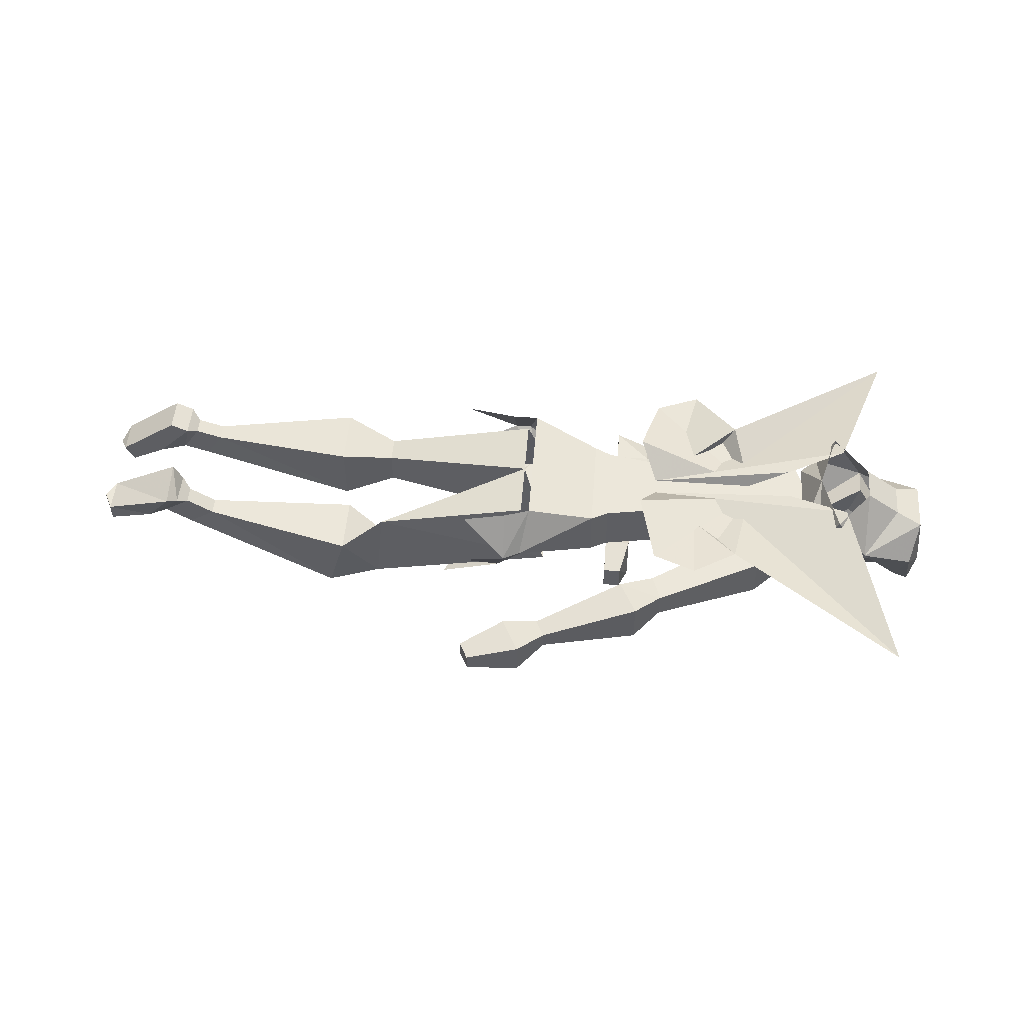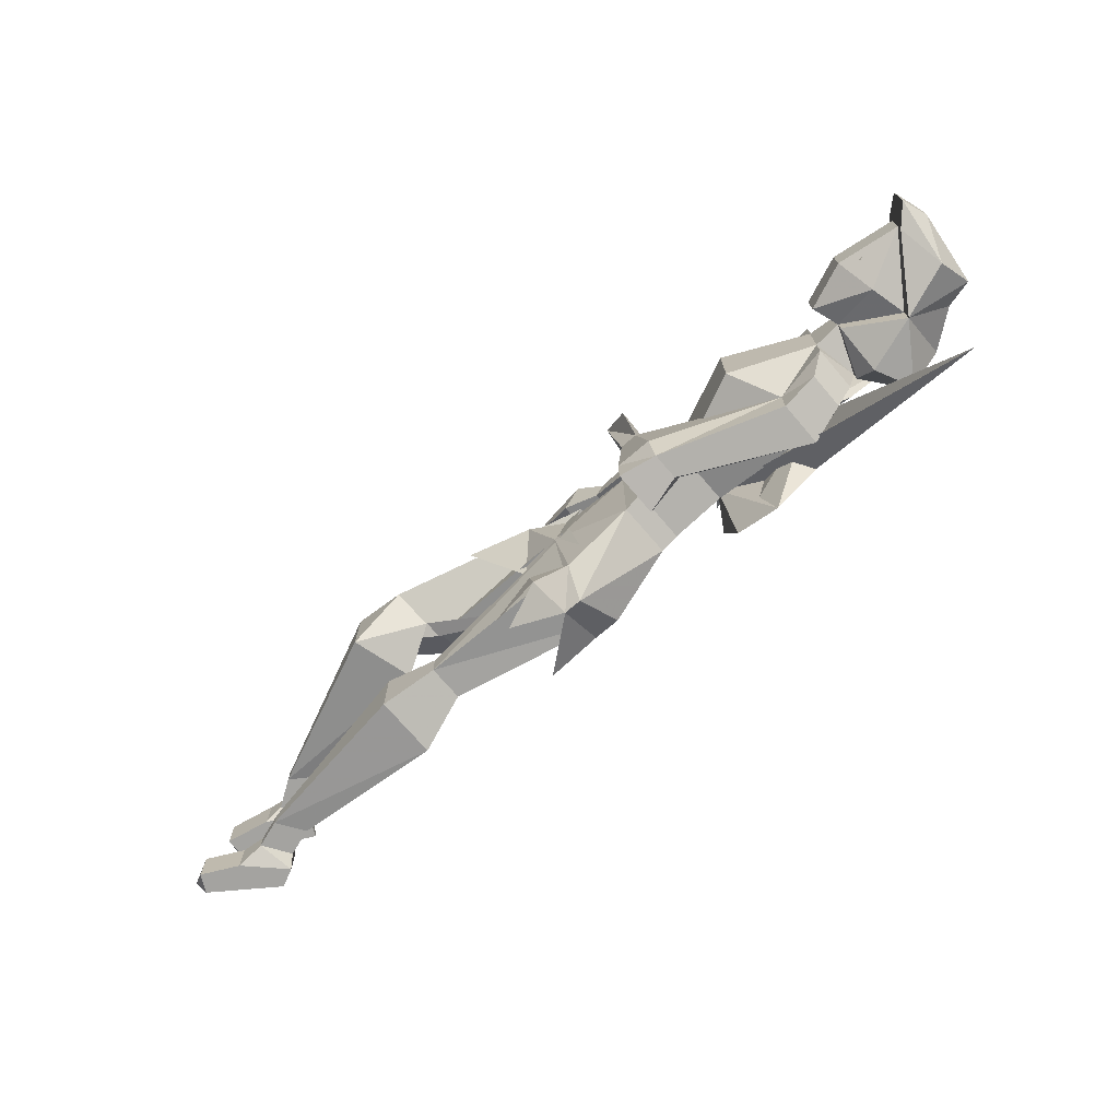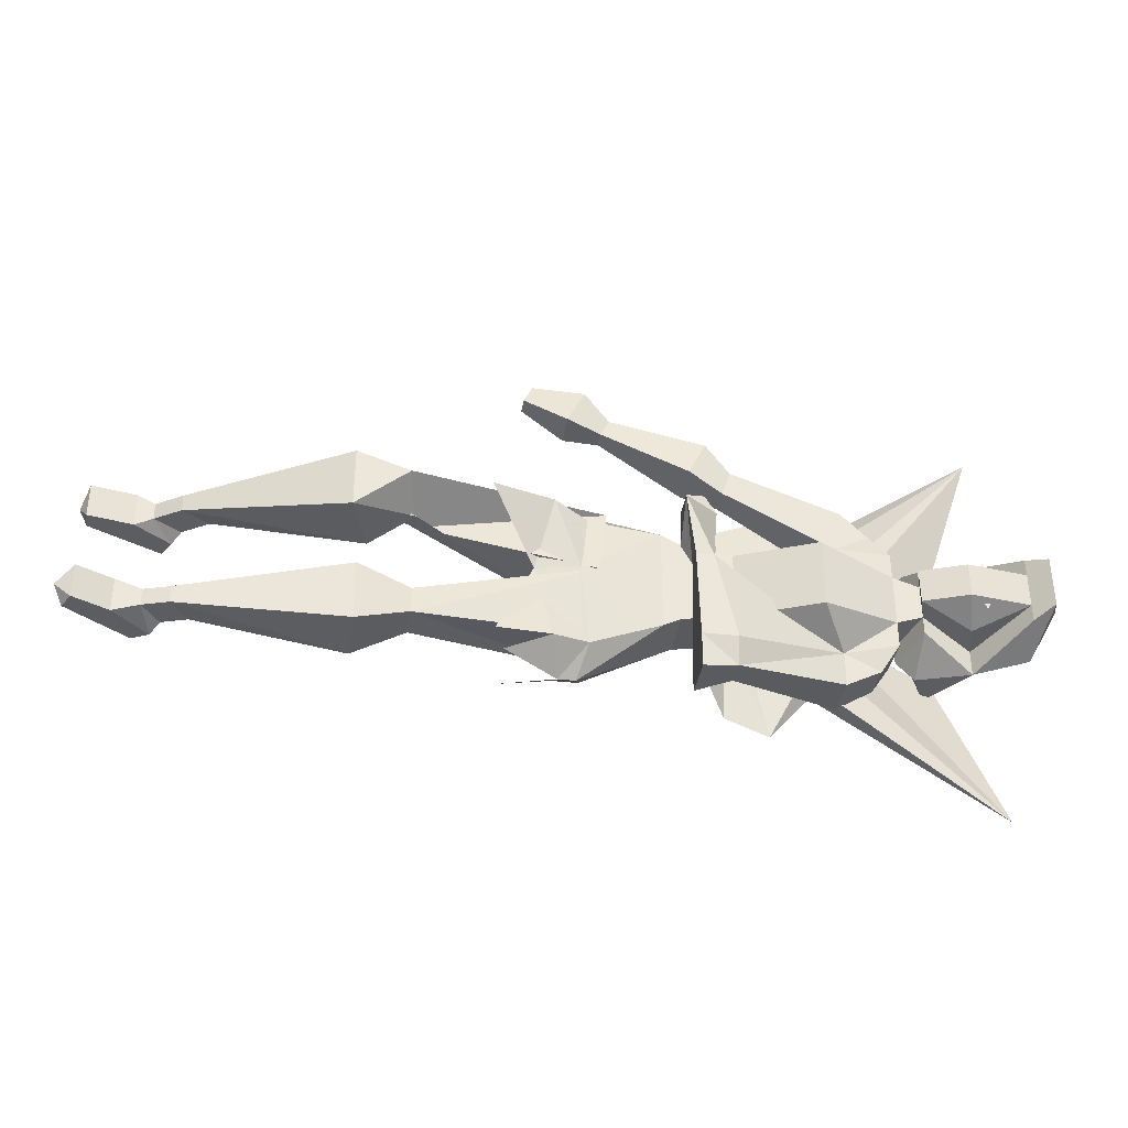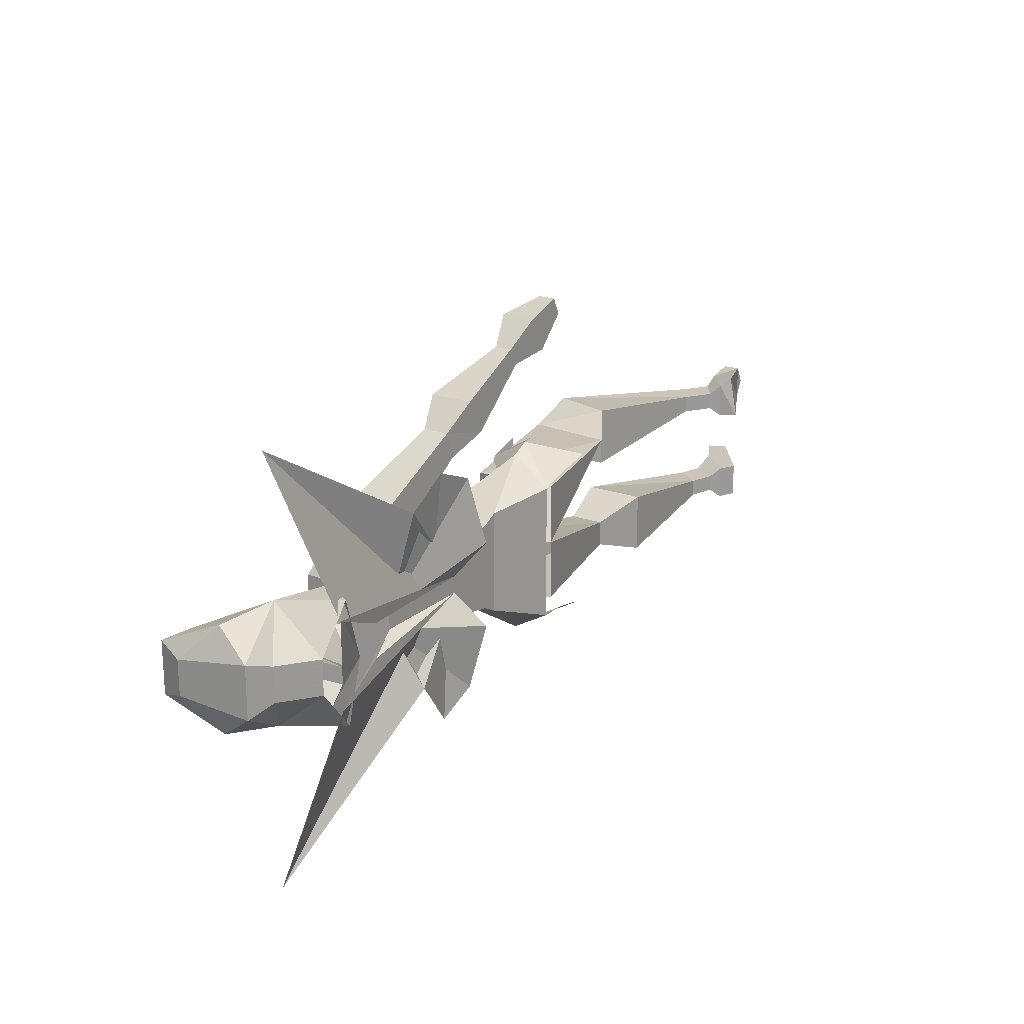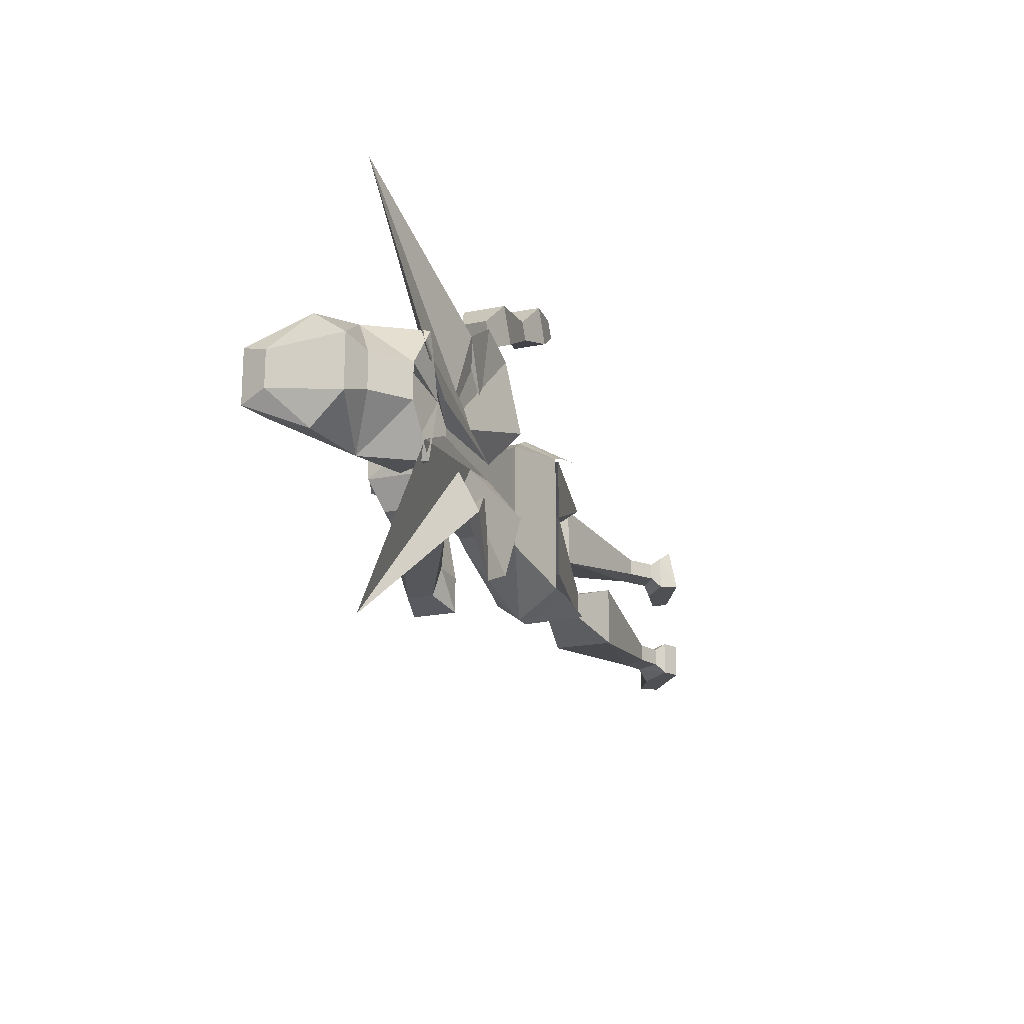
<metadata>
{"format":"obj","ext":"obj","renderer":"f3d","projection":"perspective","resolution":1024,"background":"white","views":[{"elev":50.4,"azim":4.4,"up":"+Y"},{"elev":-72.9,"azim":40.6,"up":"+Z"},{"elev":-36.0,"azim":-8.6,"up":"+Z"},{"elev":20.4,"azim":123.5,"up":"+Z"},{"elev":-19.0,"azim":111.4,"up":"+Z"}]}
</metadata>
<code>
v 0.07031 -0.2656 -0.04688
v 0.05469 -0.2188 -0.05469
v 0.07031 -0.2188 -0.04688
v 0.07031 -0.2188 0.03125
v 0.07031 -0.2656 0.03125
v 0.05469 -0.2656 0.03906
v 0.05469 -0.2656 -0.05469
v -0.01562 -0.2422 -0.1016
v -0.007812 -0.2031 -0.07812
v -0.007812 -0.2031 -0.007812
v 0.05469 -0.2188 0.03906
v 0.1172 -0.2188 0.02344
v 0.1172 -0.2188 -0.03906
v 0.1172 -0.2656 -0.03906
v 0.1172 -0.2656 0.02344
v -0.01562 -0.2422 0.07031
v -0.007812 -0.2656 0.04688
v -0.01562 -0.2734 -0.007812
v -0.007812 -0.2656 -0.07812
v -0.03125 -0.2422 -0.1016
v -0.03125 -0.2031 -0.07812
v 0.2812 -0.2656 -0.02344
v 0.2812 -0.2656 0.007812
v 0.2578 -0.2656 0.01562
v 0.2578 -0.2656 -0.03125
v 0.2656 -0.2266 -0.03125
v 0.2656 -0.2266 -0.04688
v 0.2812 -0.2656 -0.03906
v 0.3281 -0.2422 -0.03906
v 0.3203 -0.2734 -0.03906
v 0.2734 -0.2891 -0.02344
v 0.2734 -0.2891 0.007812
v 0.3203 -0.2734 0.02344
v 0.3281 -0.2422 0.02344
v 0.3281 -0.2422 0.04688
v 0.2812 -0.2656 0.02344
v 0.2656 -0.2266 0.01562
v 0.2578 -0.2266 0.03906
v 0.2578 -0.2656 0.03906
v 0.2109 -0.2578 0.04688
v 0.1875 -0.2969 0.02344
v 0.1875 -0.2969 -0.03906
v 0.2109 -0.2578 -0.0625
v 0.2578 -0.2656 -0.05469
v 0.2578 -0.2266 -0.05469
v 0.2812 -0.1953 -0.007812
v 0.2812 -0.2266 -0.0625
v 0.3281 -0.2422 -0.0625
v 0.3672 -0.2969 -0.02344
v 0.3125 -0.3047 -0.02344
v 0.3125 -0.3047 0.007812
v 0.3672 -0.2969 0.007812
v 0.3672 -0.2969 0.02344
v 0.375 -0.2578 0.03906
v 0.3828 -0.2266 0.01562
v 0.3594 -0.2188 0.007812
v 0.3281 -0.1953 0.007812
v 0.2969 -0.1953 0.04688
v 0.2812 -0.2266 0.04688
v 0.2656 -0.2266 0.03125
v -0.08594 -0.2656 -0.07031
v -0.03906 -0.2734 -0.07812
v -0.05469 -0.2656 -0.007812
v -0.03906 -0.2812 0.05469
v -0.09375 -0.2969 0.05469
v -0.07812 -0.2578 -0.08594
v -0.07812 -0.2031 -0.08594
v -0.03125 -0.2422 0.07812
v -0.07031 -0.2578 0.07031
v -0.007812 -0.2031 0.04688
v -0.03125 -0.2031 0.05469
v -0.07031 -0.2031 0.0625
v 0.2109 -0.2188 -0.01562
v 0.25 -0.2031 -0.02344
v 0.3047 -0.1953 -0.04688
v 0.3516 -0.2266 -0.1953
v 0.1953 -0.1953 -0.07031
v 0.1562 -0.2031 -0.1172
v 0.1172 -0.2031 -0.1016
v 0.1016 -0.1953 -0.04688
v 0.1172 -0.2188 -0.01562
v 0.1172 -0.2188 0
v 0.1016 -0.1953 0.03125
v 0.1172 -0.2031 0.09375
v 0.1562 -0.2031 0.1094
v 0.1953 -0.2031 0.08594
v 0.3516 -0.2266 0.1797
v 0.3047 -0.1953 0.03125
v 0.25 -0.2031 0.007812
v 0.2109 -0.2188 0
v -0.2031 -0.2188 -0.07812
v -0.3359 -0.2266 -0.0625
v -0.3359 -0.2266 -0.04688
v -0.2031 -0.2188 -0.02344
v -0.1562 -0.2344 -0.0625
v -0.2031 -0.2734 -0.07812
v -0.3516 -0.25 -0.0625
v -0.375 -0.2422 -0.0625
v -0.3594 -0.2188 -0.0625
v -0.3594 -0.2188 -0.04688
v -0.375 -0.2422 -0.04688
v -0.3516 -0.25 -0.04688
v -0.2031 -0.2734 -0.02344
v -0.1562 -0.2656 -0.03906
v -0.1562 -0.2344 -0.03906
v -0.01562 -0.2031 -0.0625
v -0.1562 -0.2656 -0.0625
v -0.3984 -0.2422 -0.07031
v -0.3672 -0.2109 -0.07031
v -0.3672 -0.2109 -0.03906
v -0.3984 -0.2422 -0.03906
v -0.4297 -0.2578 -0.07031
v -0.4375 -0.2422 -0.07031
v -0.3828 -0.2031 -0.07031
v -0.3828 -0.2031 -0.03906
v -0.4375 -0.2422 -0.03906
v -0.4297 -0.2578 -0.03906
v -0.4453 -0.25 -0.05469
v -0.01562 -0.2031 -0.007812
v 0 -0.2734 -0.007812
v -0.1562 -0.2656 0.02344
v -0.1562 -0.2812 0.02344
v -0.1562 -0.2344 0.04688
v -0.01562 -0.2031 0.04688
v 0.007812 -0.2656 0.05469
v -0.1641 -0.3125 0.04688
v 0.007812 -0.2656 -0.07031
v -0.1953 -0.2578 0.007812
v -0.3281 -0.2344 0.03125
v -0.3281 -0.2344 0.04688
v -0.1953 -0.2578 0.0625
v -0.2109 -0.3125 0.007812
v -0.3516 -0.25 0.03125
v -0.375 -0.2344 0.03125
v -0.3516 -0.2188 0.03125
v -0.3516 -0.2188 0.04688
v -0.375 -0.2344 0.04688
v -0.3516 -0.25 0.04688
v -0.2109 -0.3125 0.0625
v -0.3906 -0.2344 0.02344
v -0.3594 -0.2109 0.02344
v -0.3594 -0.2109 0.05469
v -0.3906 -0.2344 0.05469
v -0.4297 -0.2422 0.02344
v -0.4297 -0.2266 0.02344
v -0.3672 -0.1953 0.02344
v -0.3672 -0.2031 0.0625
v -0.4297 -0.2266 0.05469
v -0.4297 -0.2422 0.05469
v -0.4375 -0.2266 0.03906
v 0.1094 -0.2656 -0.08594
v 0.1094 -0.2734 -0.1094
v 0.07812 -0.2656 -0.1172
v 0.07812 -0.2656 -0.08594
v 0.07812 -0.2812 0
v 0.09375 -0.2812 0
v 0.1094 -0.3047 -0.08594
v 0.2109 -0.2188 -0.0625
v 0.2109 -0.2188 -0.09375
v 0.1094 -0.2969 -0.1094
v 0.07812 -0.3047 -0.1172
v 0.07812 -0.3047 -0.08594
v 0.07812 -0.2969 0
v 0.07031 -0.3047 0.05469
v 0.07031 -0.2734 0.02344
v 0.09375 -0.2734 0.02344
v 0.09375 -0.2969 0
v 0.2109 -0.2188 0.04688
v 0.2422 -0.2578 0.0625
v 0.2188 -0.2578 0.08594
v 0.125 -0.2422 0.1328
v 0.1172 -0.2422 0.1094
v 0.1172 -0.2188 0.1094
v 0.2422 -0.2266 -0.07812
v 0.2422 -0.2578 -0.07812
v 0.2109 -0.2578 -0.09375
v 0.2969 -0.1953 -0.0625
v 0.3281 -0.1953 -0.02344
v 0.3594 -0.2188 -0.02344
v 0.3828 -0.2266 -0.03125
v 0.375 -0.2578 -0.05469
v 0.3672 -0.2969 -0.03906
v 0.3828 -0.3125 -0.03125
v 0.3828 -0.3125 0.01562
v 0.3906 -0.2891 0.007812
v 0.3906 -0.2891 -0.02344
v 0.3359 -0.2969 0
v 0.3203 -0.2969 0
v 0.3281 -0.2969 0.01562
v 0.3281 -0.2969 -0.03125
v 0.3203 -0.2969 -0.01562
v 0.3359 -0.2969 -0.01562
v 0.09375 -0.3125 0.03125
v 0.08594 -0.3047 0.05469
v 0.07031 -0.2812 0.05469
v 0.08594 -0.2812 0.05469
v 0.08594 -0.25 0.125
v 0.1016 -0.25 0.1562
v 0.01562 -0.2422 0.1797
v 0.007812 -0.2422 0.1641
v 0.08594 -0.2109 0.125
v 0.1016 -0.2109 0.1562
v 0.01562 -0.2266 0.1797
v -0.007812 -0.2188 0.2031
v -0.007812 -0.25 0.2031
v -0.02344 -0.25 0.1719
v 0.007812 -0.2266 0.1641
v 0.125 -0.2188 0.1328
v 0.2188 -0.2188 0.08594
v 0.2422 -0.2266 0.0625
v -0.02344 -0.2188 0.1719
v -0.0625 -0.2266 0.1953
v -0.05469 -0.2266 0.2109
v -0.05469 -0.2422 0.2109
v -0.0625 -0.2422 0.1953
f 1 2 3
f 1 3 4
f 1 4 5
f 1 5 6
f 1 6 7
f 1 7 2
f 2 11 3
f 3 11 4
f 5 4 11
f 5 11 6
f 2 7 8
f 2 8 9
f 2 9 10
f 2 10 11
f 3 4 12
f 3 12 13
f 3 13 1
f 1 13 14
f 1 14 5
f 5 14 15
f 5 15 4
f 6 11 16
f 6 16 17
f 6 17 18
f 6 18 7
f 7 18 19
f 7 19 8
f 8 19 20
f 8 20 21
f 8 21 9
f 24 37 38
f 24 38 39
f 24 39 40
f 24 40 41
f 24 41 25
f 25 41 42
f 25 42 43
f 25 43 44
f 25 44 26
f 26 44 45
f 26 45 37
f 63 62 19
f 63 19 18
f 63 18 64
f 62 20 19
f 68 64 16
f 68 16 70
f 68 70 71
f 18 17 64
f 64 17 16
f 10 70 11
f 11 70 16
f 40 168 12
f 40 12 15
f 40 15 41
f 41 15 42
f 42 15 14
f 42 14 43
f 43 14 158
f 158 14 13
f 158 13 168
f 158 168 38
f 158 38 45
f 15 12 4
f 13 12 168
f 45 38 37
f 22 23 24
f 22 24 25
f 22 25 26
f 22 29 30
f 22 30 31
f 22 31 23
f 23 31 32
f 23 32 33
f 23 33 34
f 23 37 24
f 29 49 30
f 30 49 50
f 30 50 31
f 31 50 32
f 32 50 51
f 32 51 33
f 33 51 52
f 33 52 34
f 91 92 93
f 91 93 94
f 91 94 95
f 91 95 96
f 91 96 97
f 91 97 92
f 92 97 98
f 92 98 99
f 92 99 100
f 92 100 93
f 93 100 101
f 93 101 102
f 93 102 103
f 93 103 94
f 94 103 104
f 94 104 105
f 94 105 95
f 95 105 106
f 95 106 107
f 95 107 96
f 96 107 104
f 96 104 103
f 96 103 97
f 97 103 102
f 97 102 98
f 98 102 101
f 98 101 108
f 98 108 109
f 98 109 99
f 99 109 100
f 100 109 110
f 100 110 101
f 101 110 111
f 101 111 108
f 108 111 112
f 108 112 113
f 108 113 114
f 108 114 109
f 109 114 110
f 110 114 115
f 110 115 111
f 111 115 116
f 111 116 117
f 111 117 112
f 112 117 118
f 112 118 113
f 113 118 116
f 113 116 115
f 113 115 114
f 106 105 119
f 119 105 120
f 119 120 121
f 119 121 122
f 119 122 123
f 119 123 124
f 124 123 125
f 125 123 126
f 125 126 121
f 125 121 120
f 107 127 120
f 107 120 104
f 104 120 105
f 107 106 127
f 128 129 130
f 128 130 131
f 128 131 122
f 128 122 132
f 128 132 133
f 128 133 129
f 129 133 134
f 129 134 135
f 129 135 136
f 129 136 130
f 130 136 137
f 130 137 138
f 130 138 139
f 130 139 131
f 131 139 126
f 131 126 123
f 131 123 122
f 133 132 139
f 133 139 138
f 133 138 134
f 134 138 137
f 134 137 140
f 134 140 141
f 134 141 135
f 135 141 136
f 136 141 142
f 136 142 137
f 137 142 143
f 137 143 140
f 140 143 144
f 140 144 145
f 140 145 146
f 140 146 141
f 141 146 142
f 142 146 147
f 142 147 143
f 143 147 148
f 143 148 149
f 143 149 144
f 144 149 150
f 144 150 145
f 145 150 148
f 145 148 147
f 145 147 146
f 132 121 126
f 132 126 139
f 132 122 121
f 155 163 164
f 155 164 165
f 155 165 166
f 155 166 156
f 156 166 167
f 40 168 38
f 40 38 39
f 40 39 169
f 40 169 170
f 40 170 171
f 40 171 172
f 40 172 173
f 40 173 168
f 43 44 45
f 49 52 51
f 49 51 50
f 148 145 149
f 149 148 150
f 116 113 117
f 117 116 118
f 163 167 164
f 164 167 193
f 164 193 194
f 164 194 195
f 164 195 165
f 165 195 196
f 165 196 166
f 166 196 193
f 166 193 167
f 195 194 196
f 196 194 193
f 197 198 199
f 197 199 200
f 197 200 201
f 197 201 173
f 197 173 172
f 197 172 198
f 198 172 171
f 198 171 202
f 198 202 203
f 198 203 199
f 199 203 204
f 199 204 205
f 199 205 200
f 200 205 206
f 200 206 207
f 200 207 201
f 201 207 202
f 201 202 208
f 201 208 173
f 173 208 209
f 173 209 168
f 168 209 38
f 168 38 40
f 40 38 39
f 39 38 210
f 39 210 169
f 169 210 209
f 169 209 170
f 170 209 171
f 171 209 208
f 171 208 202
f 207 203 202
f 203 207 211
f 203 211 204
f 204 211 212
f 204 212 213
f 204 213 205
f 205 213 214
f 205 214 206
f 206 214 215
f 206 215 211
f 206 211 207
f 170 40 168
f 38 209 210
f 211 215 212
f 212 215 213
f 213 215 214
f 22 26 27
f 22 27 28
f 22 28 29
f 23 34 35
f 23 35 36
f 23 36 37
f 26 37 46
f 26 46 27
f 27 46 47
f 27 47 28
f 28 47 48
f 28 48 29
f 29 48 49
f 34 52 53
f 34 53 35
f 35 53 54
f 35 54 55
f 35 55 56
f 35 56 57
f 35 57 58
f 35 58 59
f 35 59 36
f 36 59 60
f 36 60 37
f 37 60 46
f 46 60 59
f 46 59 58
f 177 47 46
f 47 177 48
f 48 177 178
f 48 178 179
f 48 179 180
f 48 180 181
f 48 181 182
f 48 182 49
f 49 182 183
f 49 183 52
f 183 184 52
f 52 184 53
f 53 184 54
f 54 184 185
f 54 185 55
f 55 185 180
f 55 180 179
f 55 179 56
f 56 179 178
f 56 178 57
f 186 185 184
f 186 184 183
f 186 183 181
f 186 181 180
f 186 180 185
f 183 182 181
f 61 62 63
f 63 64 65
f 66 20 62
f 67 21 20
f 64 68 69
f 68 71 72
f 73 74 75
f 73 75 76
f 73 76 77
f 73 77 78
f 73 78 79
f 73 79 80
f 73 80 81
f 73 81 74
f 74 81 75
f 75 81 76
f 76 81 77
f 77 81 78
f 78 81 79
f 79 81 80
f 82 83 84
f 82 84 85
f 82 85 86
f 82 86 87
f 82 87 88
f 82 88 89
f 82 89 90
f 82 90 83
f 83 90 84
f 84 90 85
f 85 90 86
f 86 90 87
f 87 90 88
f 88 90 89
f 151 152 153
f 151 153 154
f 151 154 155
f 151 155 156
f 151 156 157
f 151 157 43
f 151 43 158
f 151 158 159
f 151 159 152
f 152 159 160
f 152 160 161
f 152 161 153
f 153 161 154
f 154 161 162
f 154 162 163
f 154 163 155
f 156 167 157
f 157 167 162
f 157 162 160
f 157 160 43
f 157 43 167
f 162 161 160
f 158 45 159
f 159 45 174
f 159 174 175
f 159 175 176
f 159 176 160
f 160 176 43
f 43 176 175
f 43 175 44
f 43 45 158
f 158 43 176
f 174 45 44
f 174 44 175
f 167 163 162
f 156 43 151
f 187 188 189
f 190 191 192

</code>
